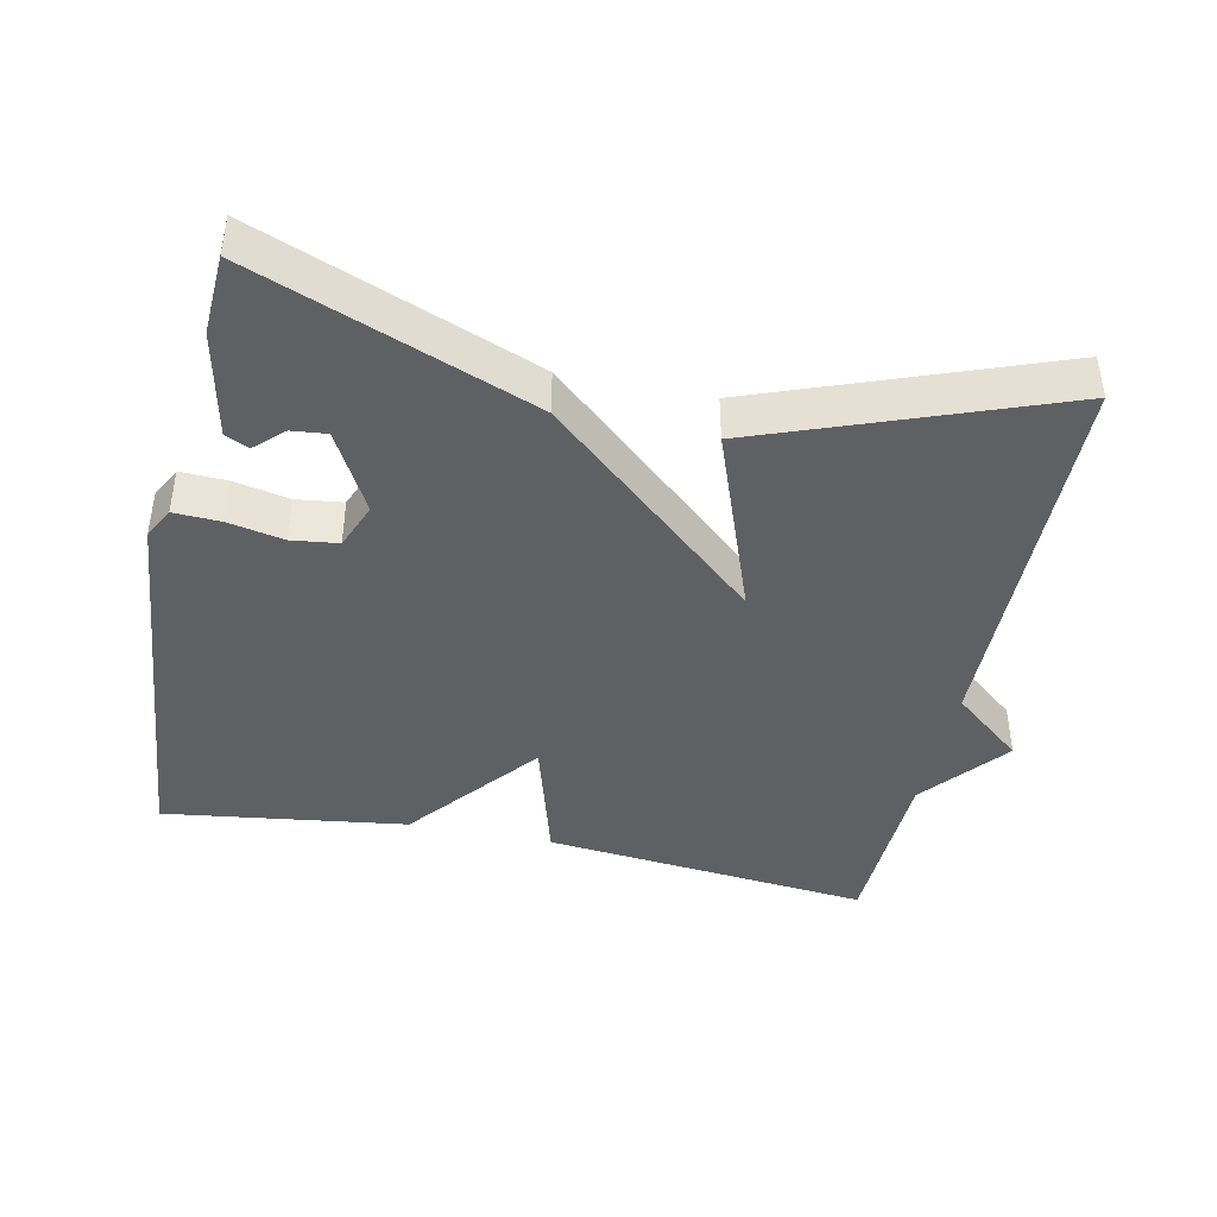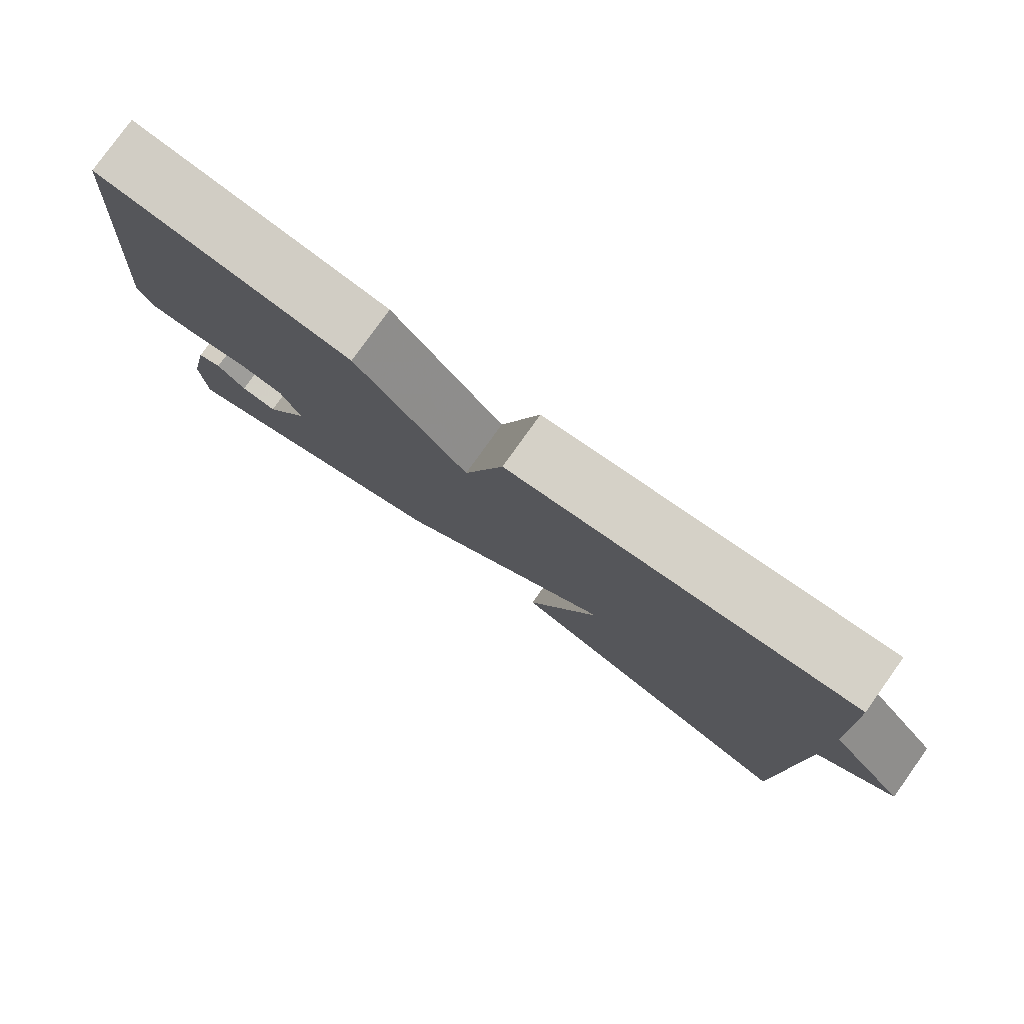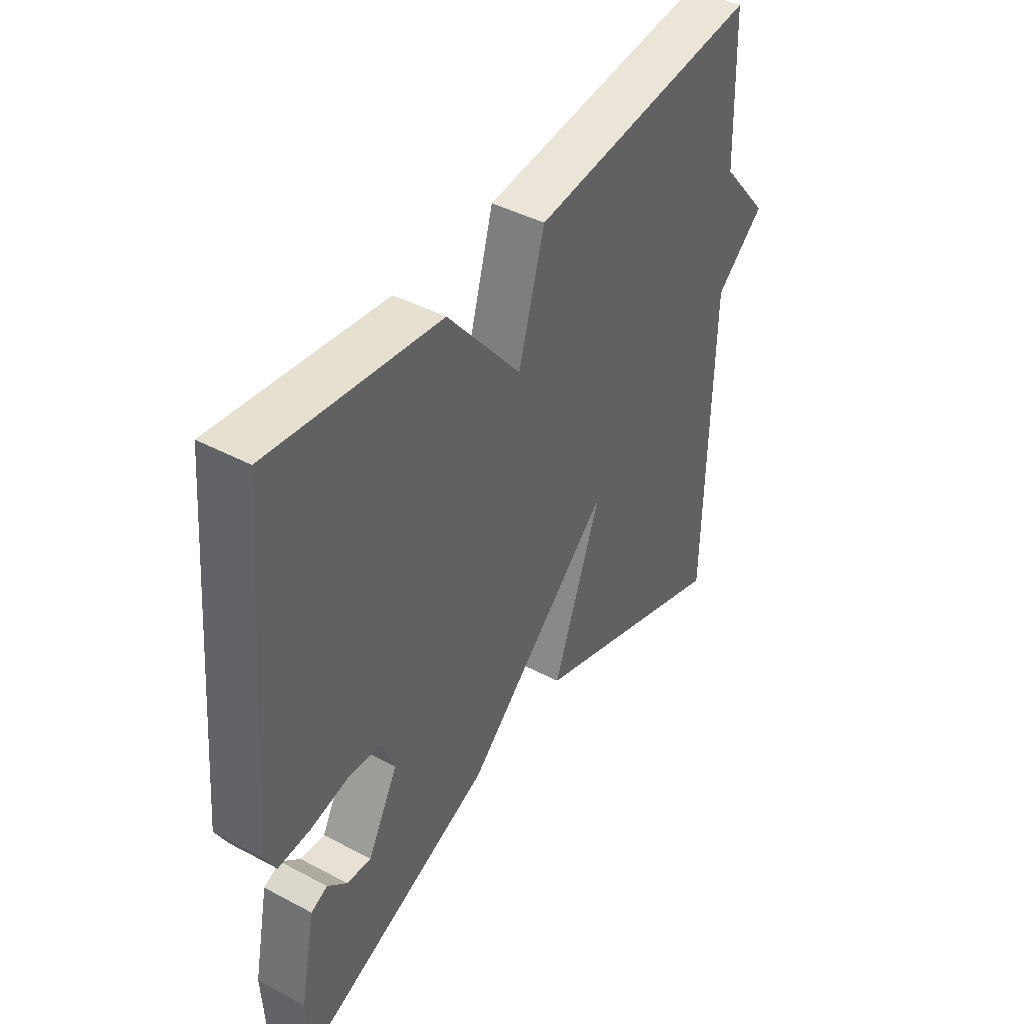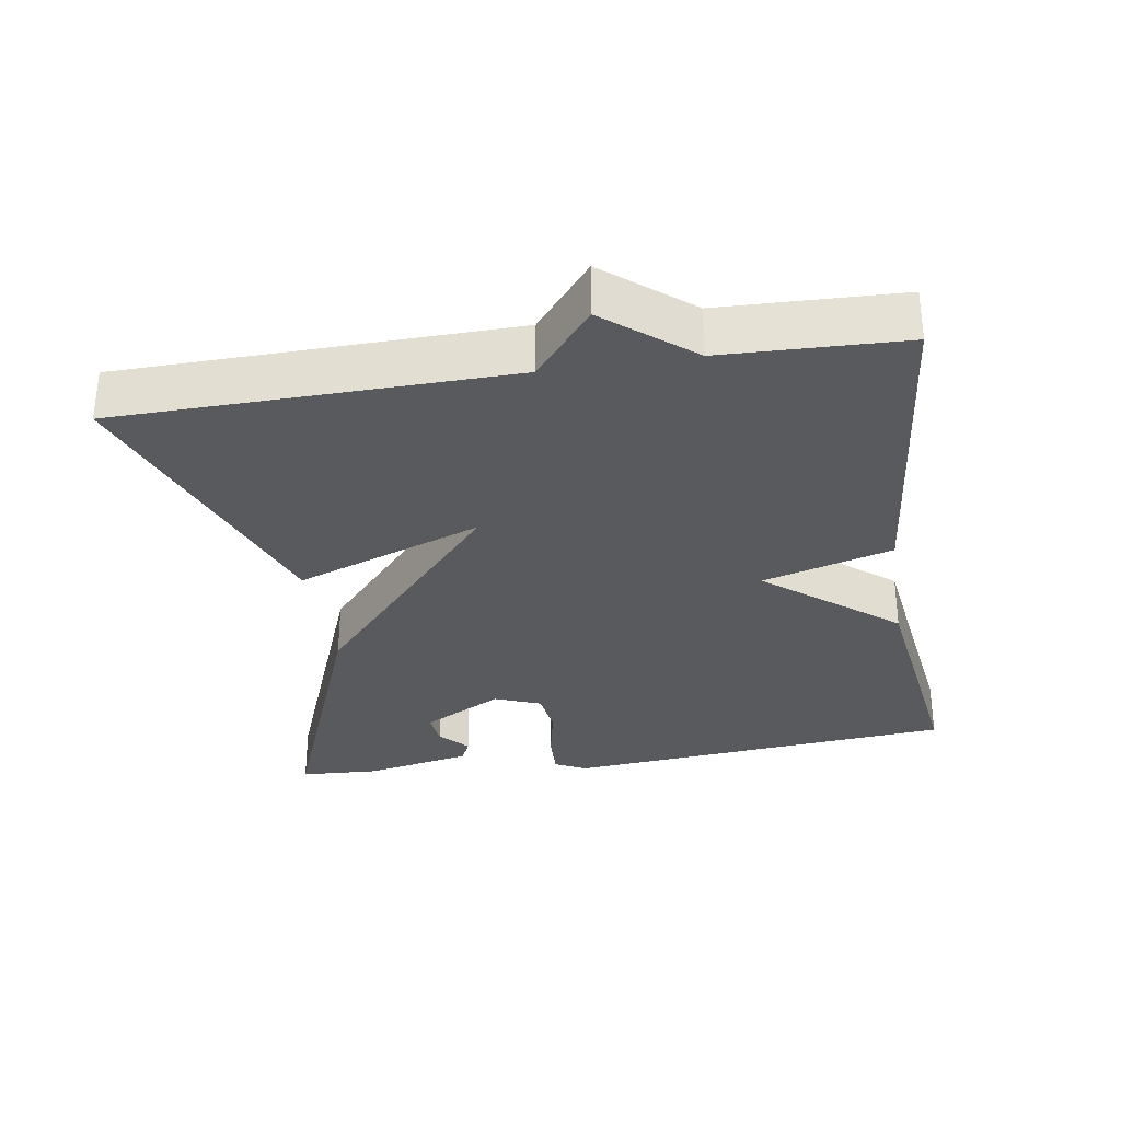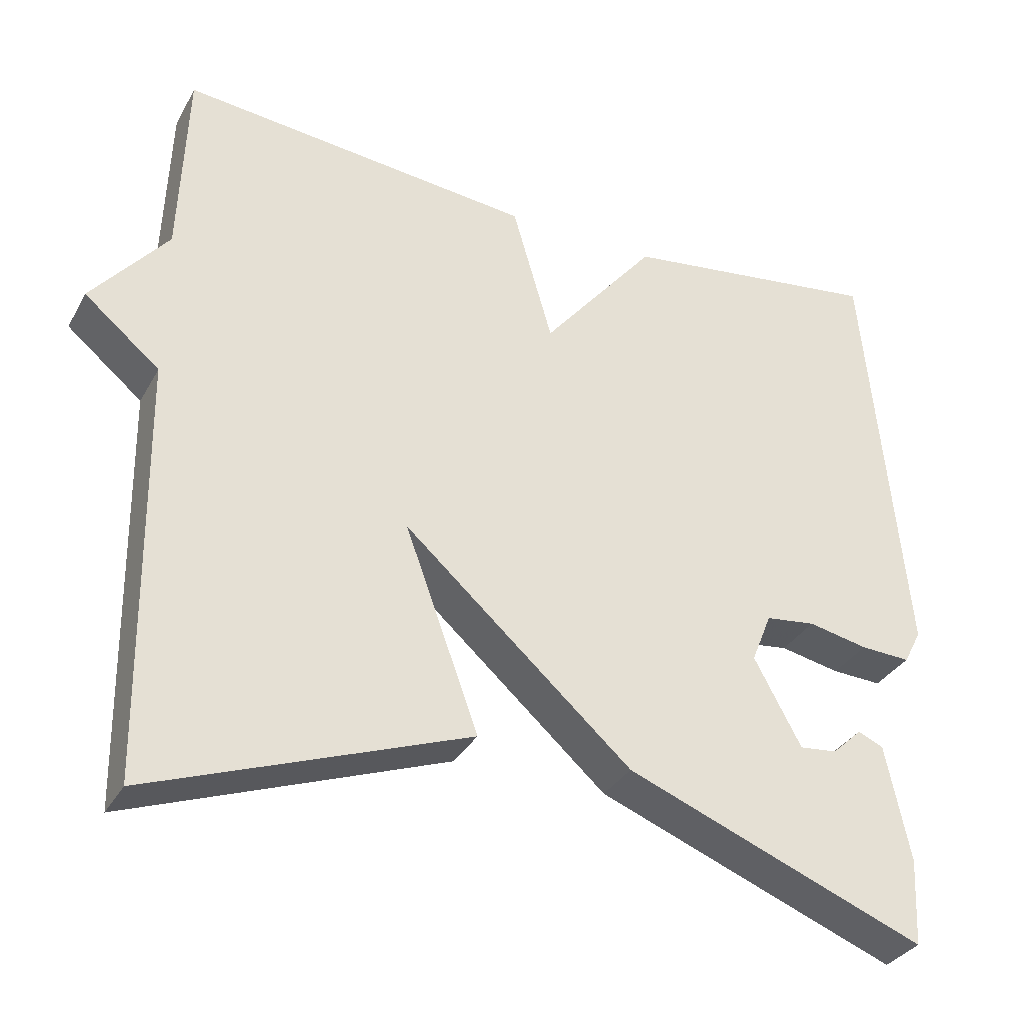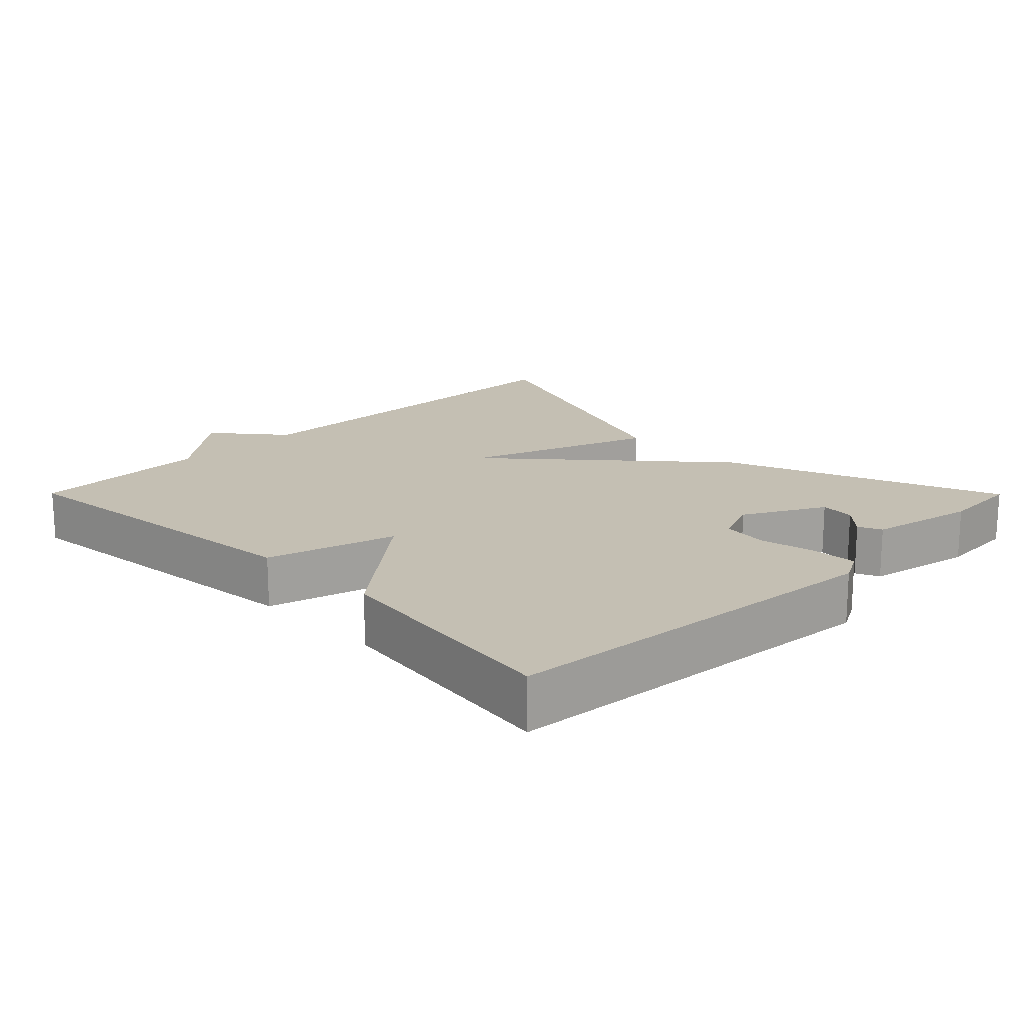
<metadata>
{"format":"obj","ext":"obj","renderer":"f3d","projection":"perspective","resolution":1024,"background":"white","views":[{"elev":-42.4,"azim":168.2,"up":"+Y"},{"elev":79.4,"azim":-144.4,"up":"+Z"},{"elev":43.2,"azim":122.2,"up":"+Z"},{"elev":-31.5,"azim":-80.9,"up":"+Y"},{"elev":-33.2,"azim":-25.3,"up":"+Z"},{"elev":17.8,"azim":45.2,"up":"+Y"}]}
</metadata>
<code>
v -0.5 0.07 0.5
v -0.041 0.07 0.454
v 0.011 0.07 0.272
v 0.159 0.07 0.454
v 0.5 0.07 0.5
v 0.55 0.07 -0.053
v 0.527 0.07 -0.097
v 0.462 0.07 -0.094
v 0.384 0.07 -0.078
v 0.319 0.07 -0.086
v 0.293 0.07 -0.151
v 0.354 0.07 -0.264
v 0.403 0.07 -0.259
v 0.442 0.07 -0.222
v 0.475 0.07 -0.237
v 0.506 0.07 -0.388
v 0.5 0.07 -0.5
v 0.111 0.07 -0.348
v -0.185 0.07 -0.085
v -0.089 0.07 -0.348
v -0.5 0.07 -0.5
v -0.509 0.07 0.047
v -0.607 0.07 0.128
v -0.509 0.07 0.247
v -0.5 0 0.5
v -0.041 0 0.454
v 0.011 0 0.272
v 0.159 0 0.454
v 0.5 0 0.5
v 0.55 0 -0.053
v 0.527 0 -0.097
v 0.462 0 -0.094
v 0.384 0 -0.078
v 0.319 0 -0.086
v 0.293 0 -0.151
v 0.354 0 -0.264
v 0.403 0 -0.259
v 0.442 0 -0.222
v 0.475 0 -0.237
v 0.506 0 -0.388
v 0.5 0 -0.5
v 0.111 0 -0.348
v -0.185 0 -0.085
v -0.089 0 -0.348
v -0.5 0 -0.5
v -0.509 0 0.047
v -0.607 0 0.128
v -0.509 0 0.247
f 22 23 24
f 22 24 1
f 21 22 1
f 20 21 1
f 19 20 1
f 1 2 3
f 19 1 3
f 18 19 3
f 15 16 17
f 14 15 17
f 13 14 17
f 12 13 17 18
f 11 12 18 3
f 7 8 9
f 6 7 9
f 5 6 9
f 4 5 9
f 3 4 9
f 3 9 10
f 3 10 11
f 48 47 46
f 25 48 46
f 25 46 45
f 25 45 44
f 25 44 43
f 27 26 25
f 27 25 43
f 27 43 42
f 41 40 39
f 41 39 38
f 41 38 37
f 42 41 37 36
f 27 42 36 35
f 33 32 31
f 33 31 30
f 33 30 29
f 33 29 28
f 33 28 27
f 34 33 27
f 35 34 27
f 1 25 26 2
f 2 26 27 3
f 3 27 28 4
f 4 28 29 5
f 5 29 30 6
f 6 30 31 7
f 7 31 32 8
f 8 32 33 9
f 9 33 34 10
f 10 34 35 11
f 11 35 36 12
f 12 36 37 13
f 13 37 38 14
f 14 38 39 15
f 15 39 40 16
f 16 40 41 17
f 17 41 42 18
f 18 42 43 19
f 19 43 44 20
f 20 44 45 21
f 21 45 46 22
f 22 46 47 23
f 23 47 48 24
f 24 48 25 1

</code>
